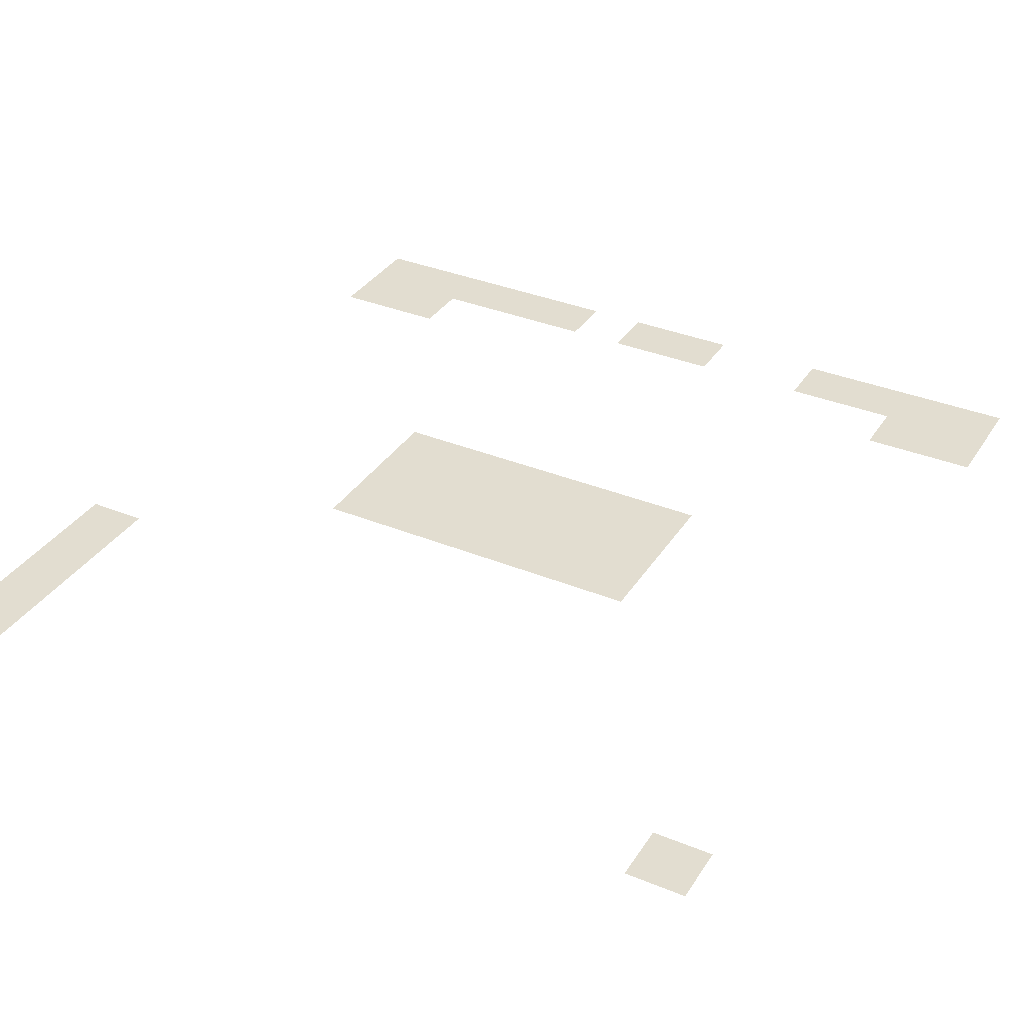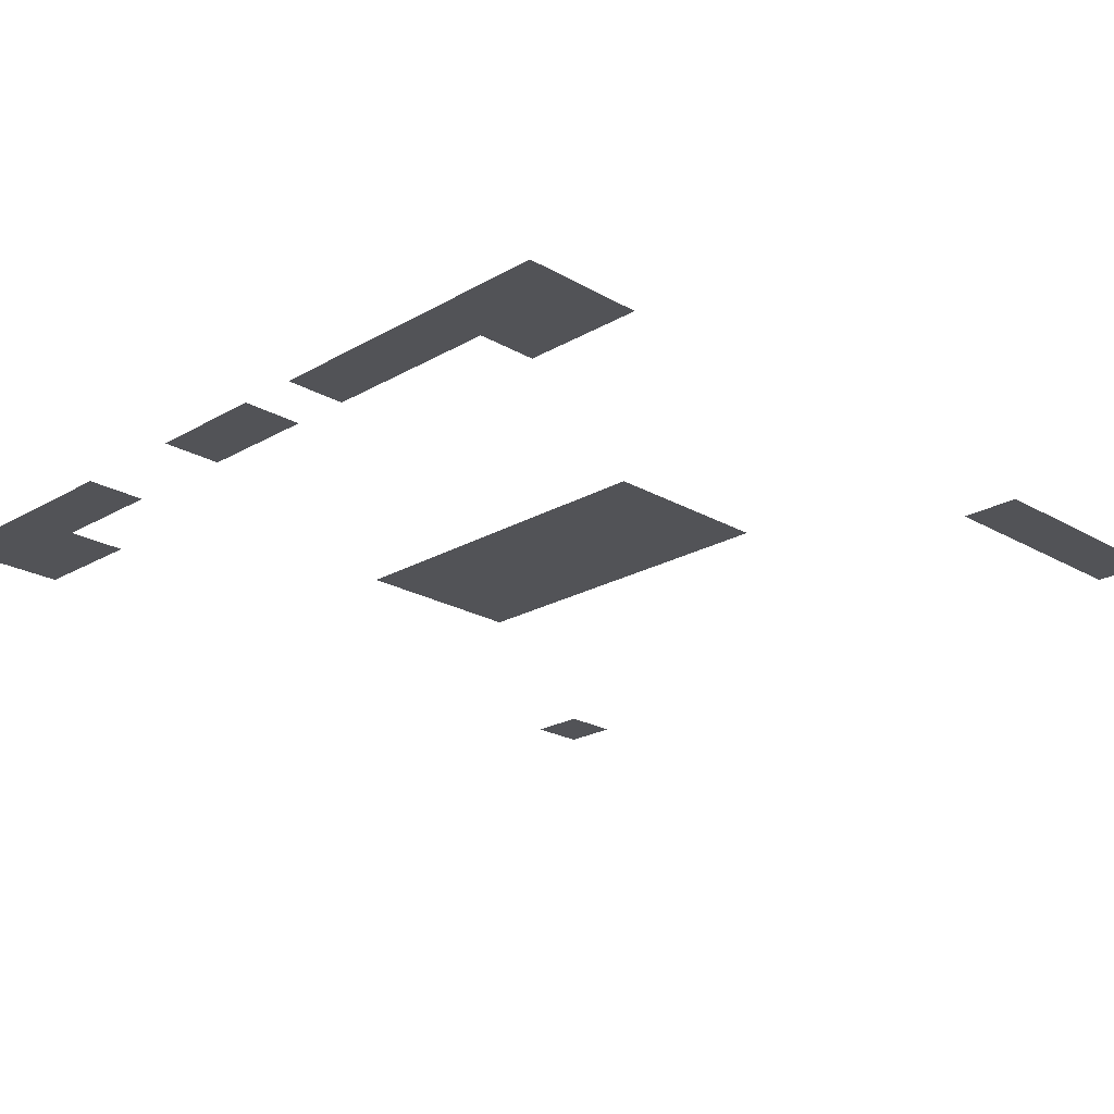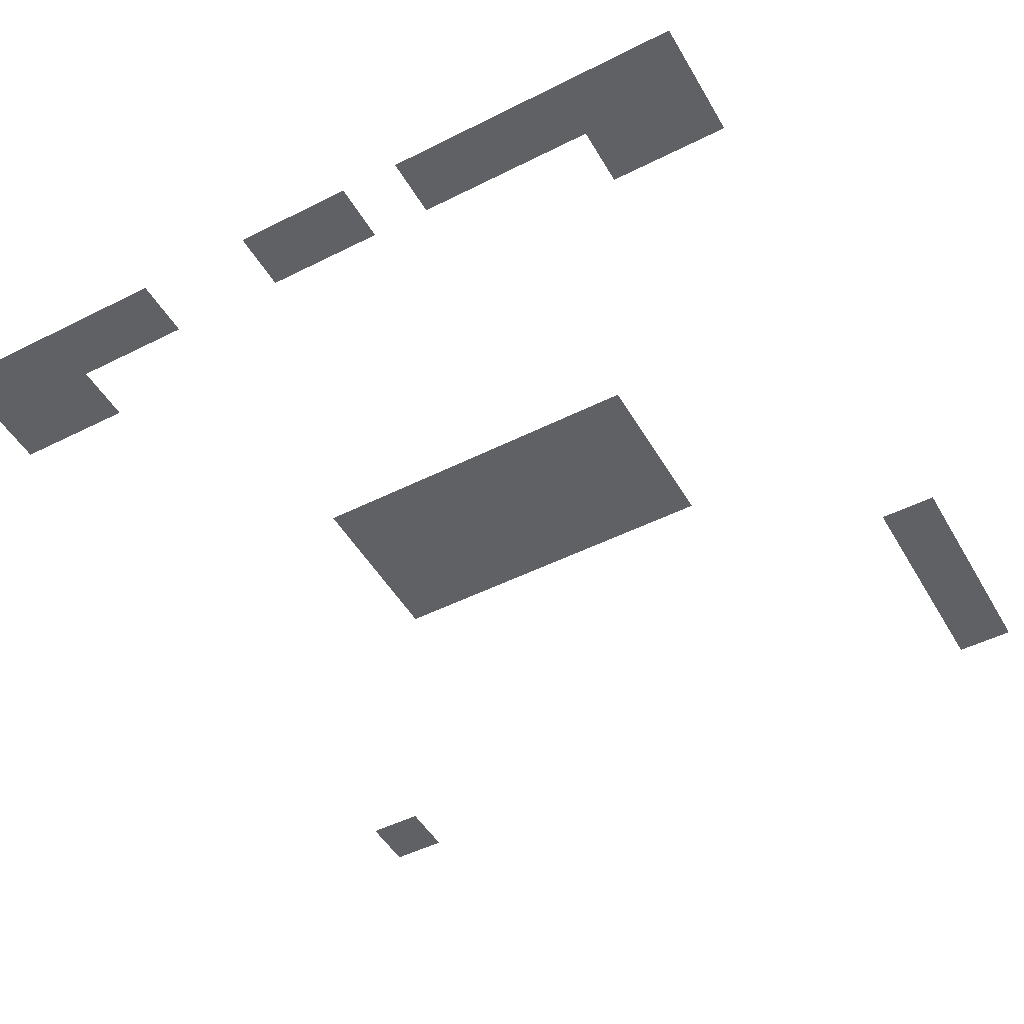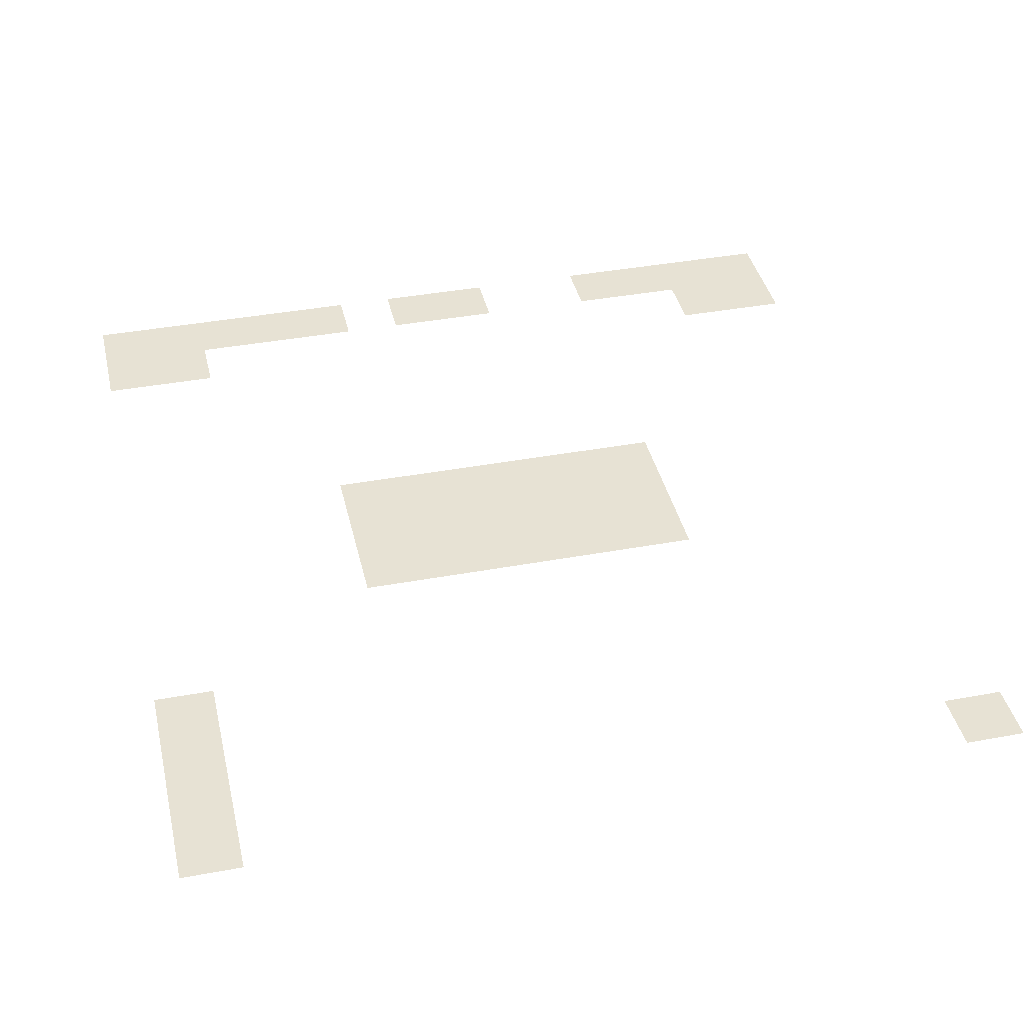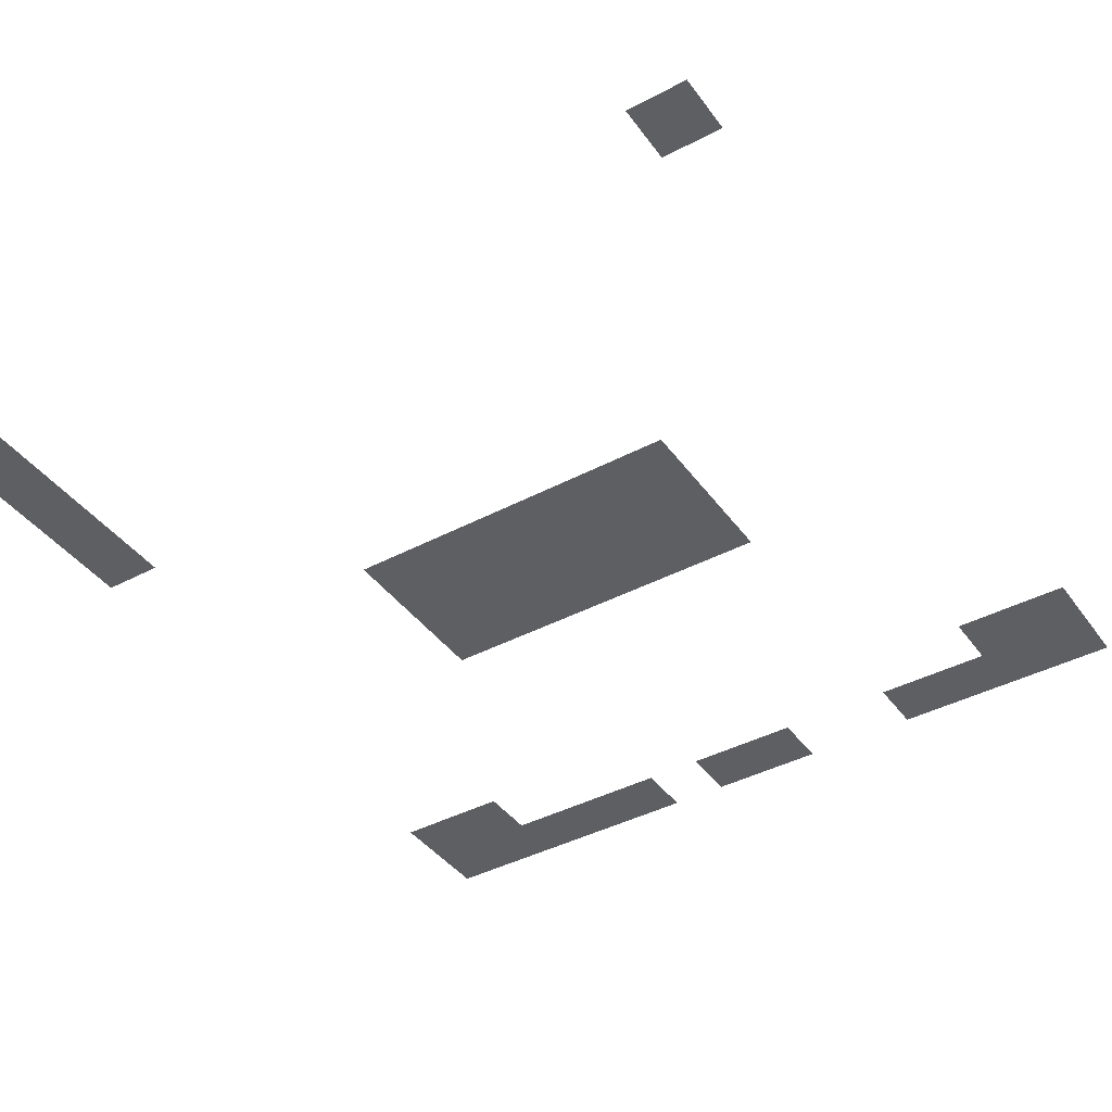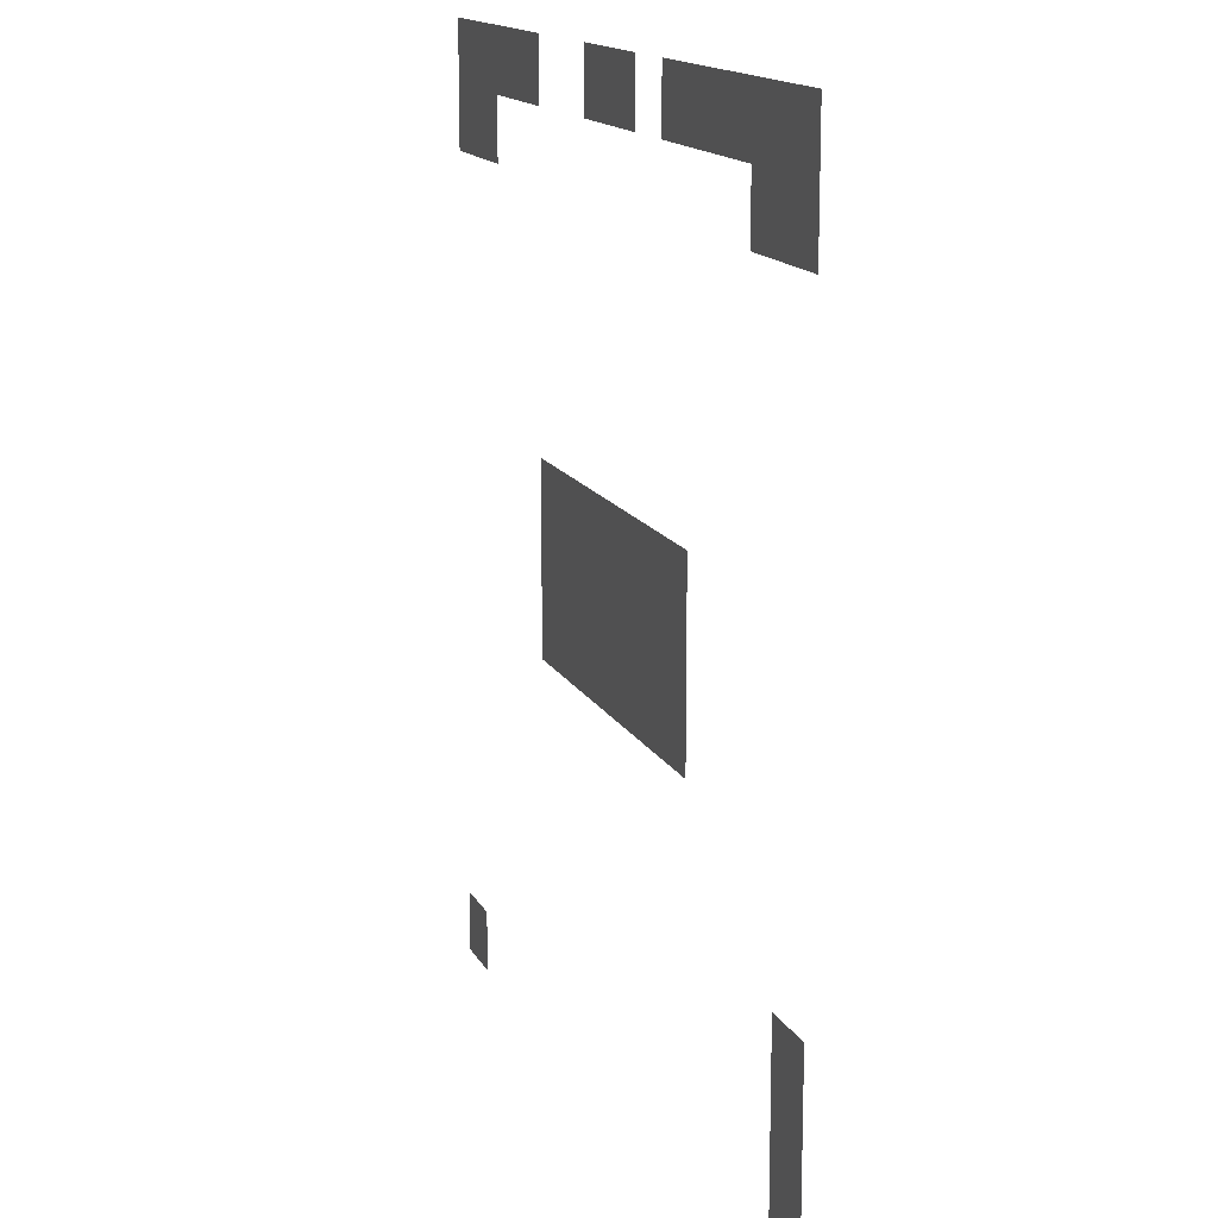
<metadata>
{"format":"obj","ext":"obj","renderer":"f3d","projection":"perspective","resolution":1024,"background":"white","views":[{"elev":35.1,"azim":28.5,"up":"+Z"},{"elev":-22.3,"azim":-135.0,"up":"+Z"},{"elev":-49.0,"azim":-150.8,"up":"+Z"},{"elev":39.7,"azim":-12.9,"up":"+Z"},{"elev":-41.0,"azim":32.8,"up":"+Z"},{"elev":14.7,"azim":-109.0,"up":"+Y"}]}
</metadata>
<code>
v -1 -1 0
v -2 -1 0
v -2 0 0
v -1 0 0
v -2 -1 0
v -3 -1 0
v -3 0 0
v -2 0 0
v -3 -1 0
v -4 -1 0
v -4 0 0
v -3 0 0
v -4 -1 0
v -5 -1 0
v -5 0 0
v -4 0 0
v -7 -1 0
v -8 -1 0
v -8 0 0
v -7 0 0
v -8 -1 0
v -9 -1 0
v -9 0 0
v -8 0 0
v -10 -1 0
v -11 -1 0
v -11 0 0
v -10 0 0
v -11 -1 0
v -12 -1 0
v -12 0 0
v -11 0 0
v -12 -1 0
v -13 -1 0
v -13 0 0
v -12 0 0
v -13 -1 0
v -14 -1 0
v -14 0 0
v -13 0 0
v -14 -1 0
v -15 -1 0
v -15 0 0
v -14 0 0
v -1 -2 0
v -2 -2 0
v -2 -1 0
v -1 -1 0
v -2 -2 0
v -3 -2 0
v -3 -1 0
v -2 -1 0
v -13 -2 0
v -14 -2 0
v -14 -1 0
v -13 -1 0
v -14 -2 0
v -15 -2 0
v -15 -1 0
v -14 -1 0
v -5 -7 0
v -6 -7 0
v -6 -6 0
v -5 -6 0
v -6 -7 0
v -7 -7 0
v -7 -6 0
v -6 -6 0
v -7 -7 0
v -8 -7 0
v -8 -6 0
v -7 -6 0
v -8 -7 0
v -9 -7 0
v -9 -6 0
v -8 -6 0
v -9 -7 0
v -10 -7 0
v -10 -6 0
v -9 -6 0
v -10 -7 0
v -11 -7 0
v -11 -6 0
v -10 -6 0
v -5 -8 0
v -6 -8 0
v -6 -7 0
v -5 -7 0
v -6 -8 0
v -7 -8 0
v -7 -7 0
v -6 -7 0
v -7 -8 0
v -8 -8 0
v -8 -7 0
v -7 -7 0
v -8 -8 0
v -9 -8 0
v -9 -7 0
v -8 -7 0
v -9 -8 0
v -10 -8 0
v -10 -7 0
v -9 -7 0
v -10 -8 0
v -11 -8 0
v -11 -7 0
v -10 -7 0
v -5 -9 0
v -6 -9 0
v -6 -8 0
v -5 -8 0
v -6 -9 0
v -7 -9 0
v -7 -8 0
v -6 -8 0
v -7 -9 0
v -8 -9 0
v -8 -8 0
v -7 -8 0
v -8 -9 0
v -9 -9 0
v -9 -8 0
v -8 -8 0
v -9 -9 0
v -10 -9 0
v -10 -8 0
v -9 -8 0
v -10 -9 0
v -11 -9 0
v -11 -8 0
v -10 -8 0
v -14 -12 0
v -15 -12 0
v -15 -11 0
v -14 -11 0
v -14 -13 0
v -15 -13 0
v -15 -12 0
v -14 -12 0
v -14 -14 0
v -15 -14 0
v -15 -13 0
v -14 -13 0
v -1 -15 0
v -2 -15 0
v -2 -14 0
v -1 -14 0
v -14 -15 0
v -15 -15 0
v -15 -14 0
v -14 -14 0
g House_mesh_0012
f 1 2 3 4
f 5 6 7 8
f 9 10 11 12
f 13 14 15 16
f 17 18 19 20
f 21 22 23 24
f 25 26 27 28
f 29 30 31 32
f 33 34 35 36
f 37 38 39 40
f 41 42 43 44
f 45 46 47 48
f 49 50 51 52
f 53 54 55 56
f 57 58 59 60
f 61 62 63 64
f 65 66 67 68
f 69 70 71 72
f 73 74 75 76
f 77 78 79 80
f 81 82 83 84
f 85 86 87 88
f 89 90 91 92
f 93 94 95 96
f 97 98 99 100
f 101 102 103 104
f 105 106 107 108
f 109 110 111 112
f 113 114 115 116
f 117 118 119 120
f 121 122 123 124
f 125 126 127 128
f 129 130 131 132
f 133 134 135 136
f 137 138 139 140
f 141 142 143 144
f 145 146 147 148
f 149 150 151 152

</code>
